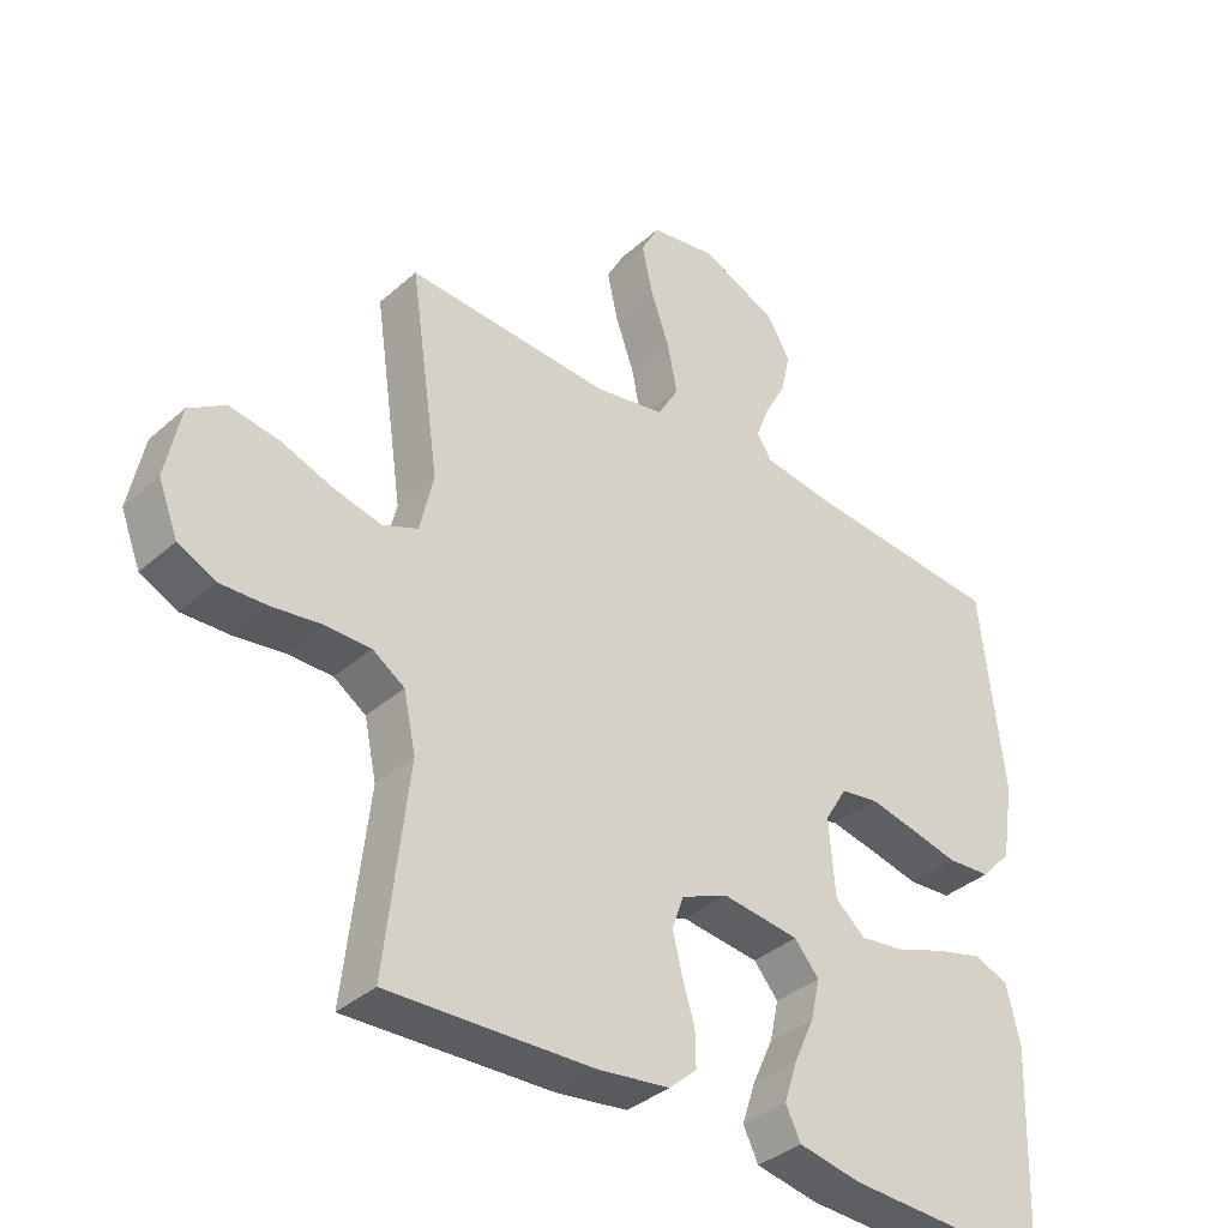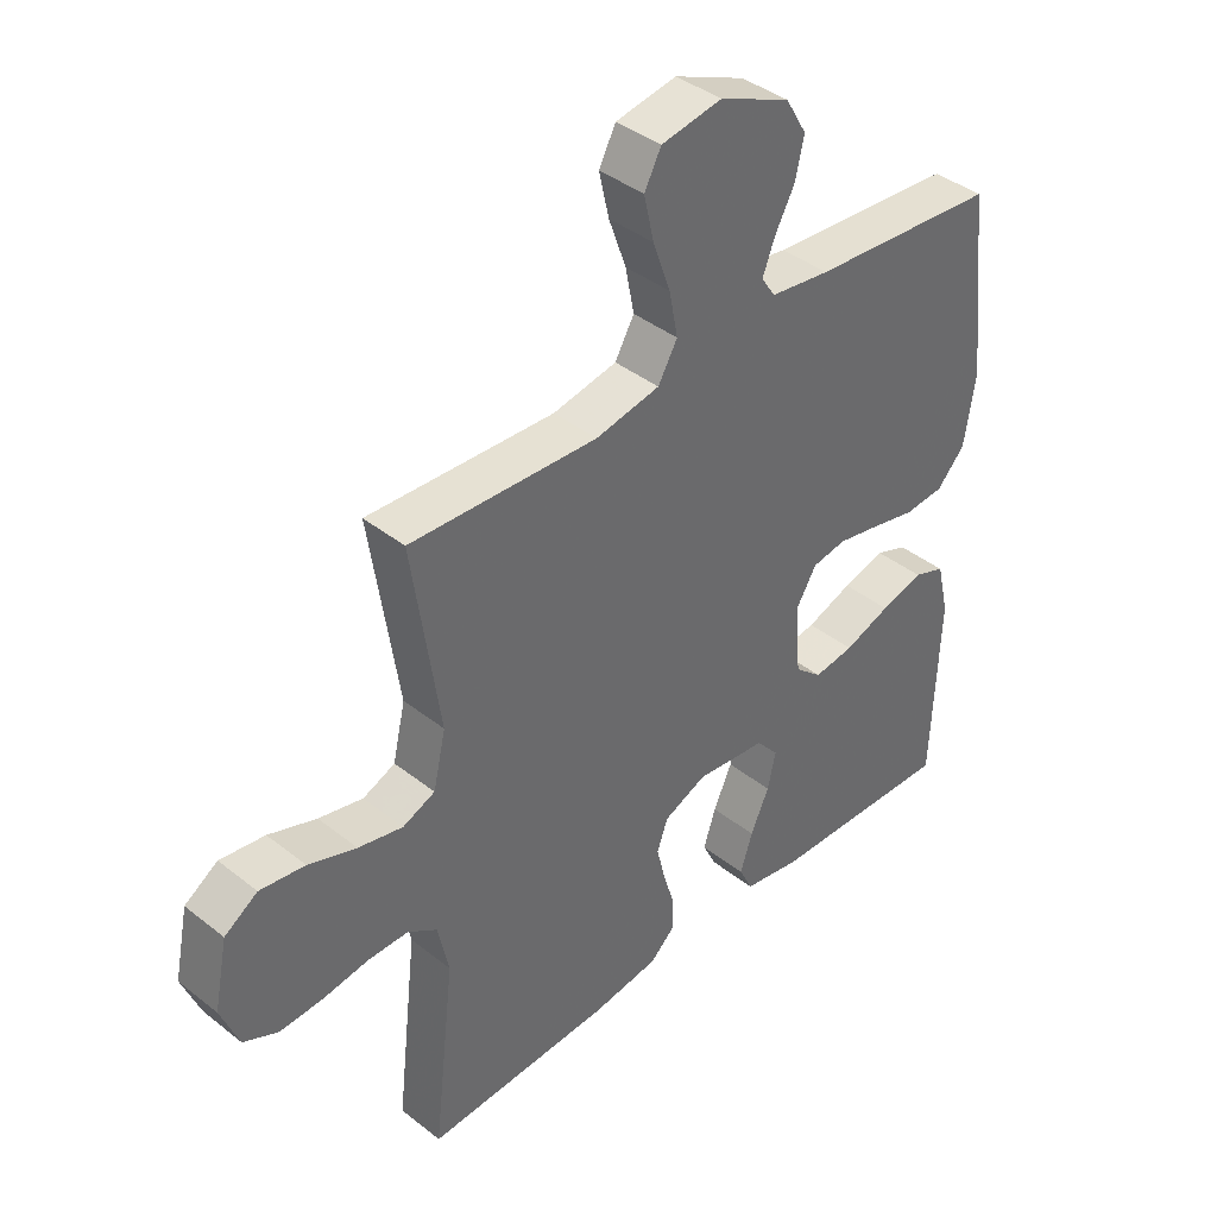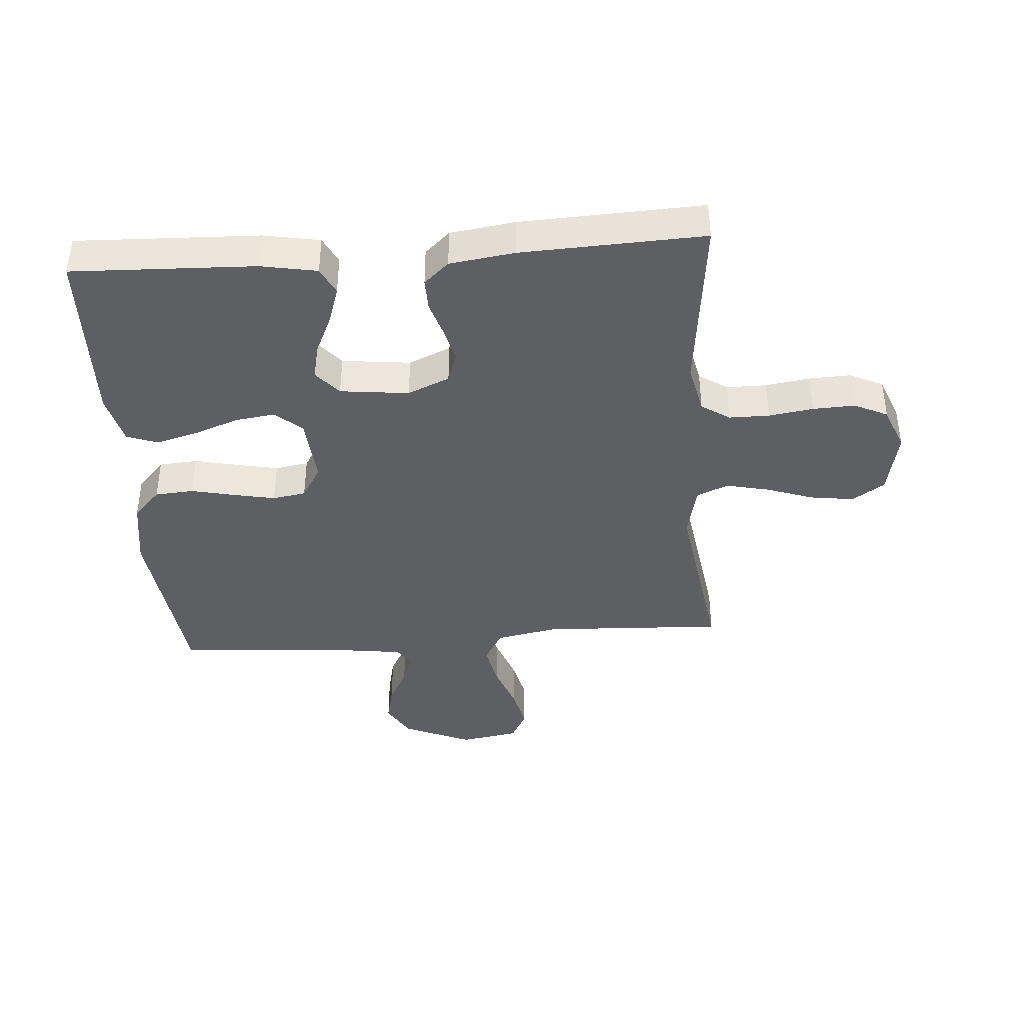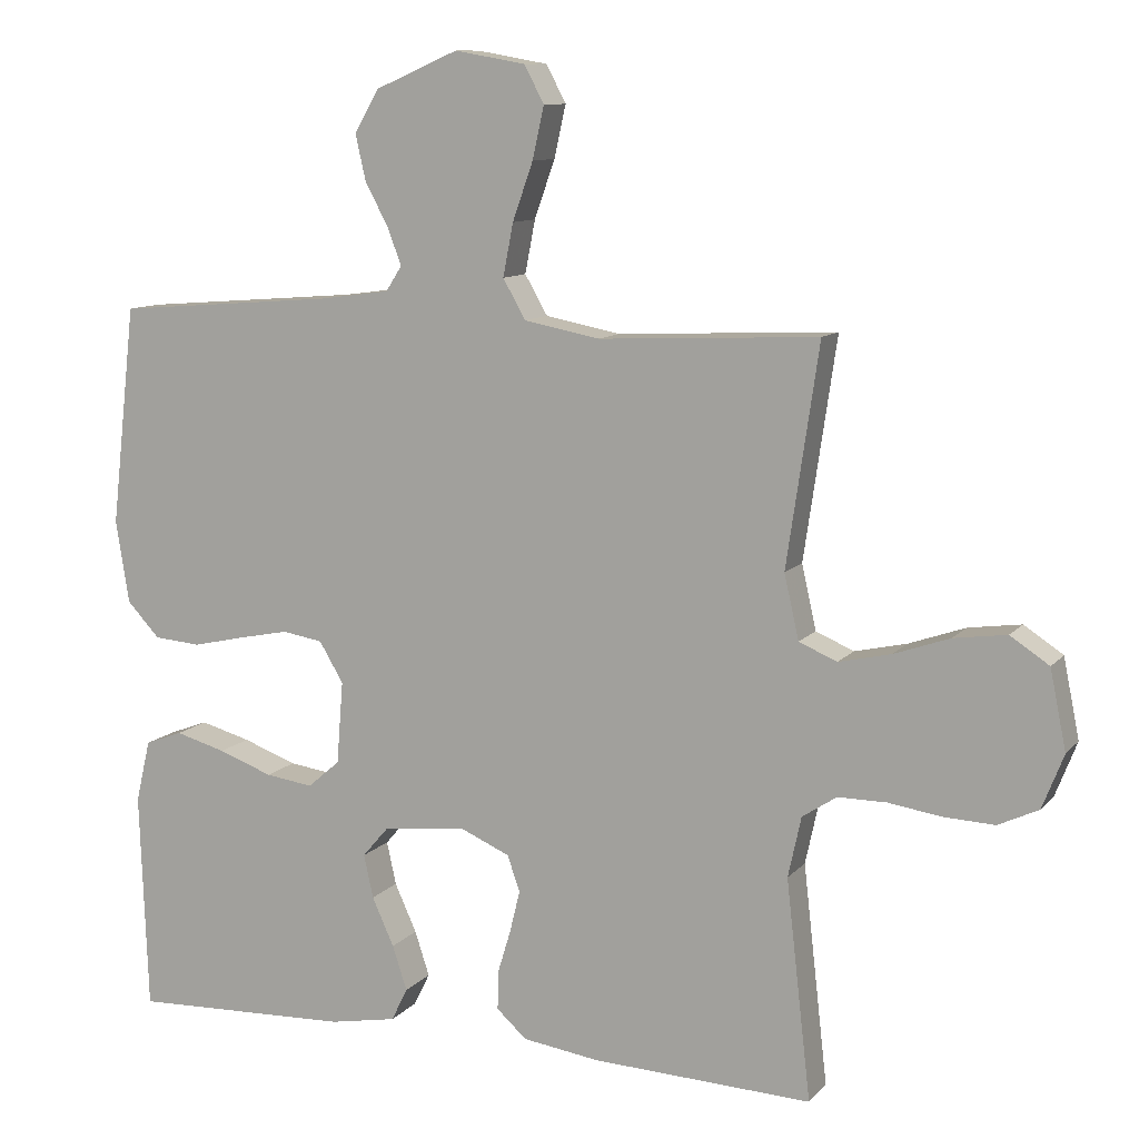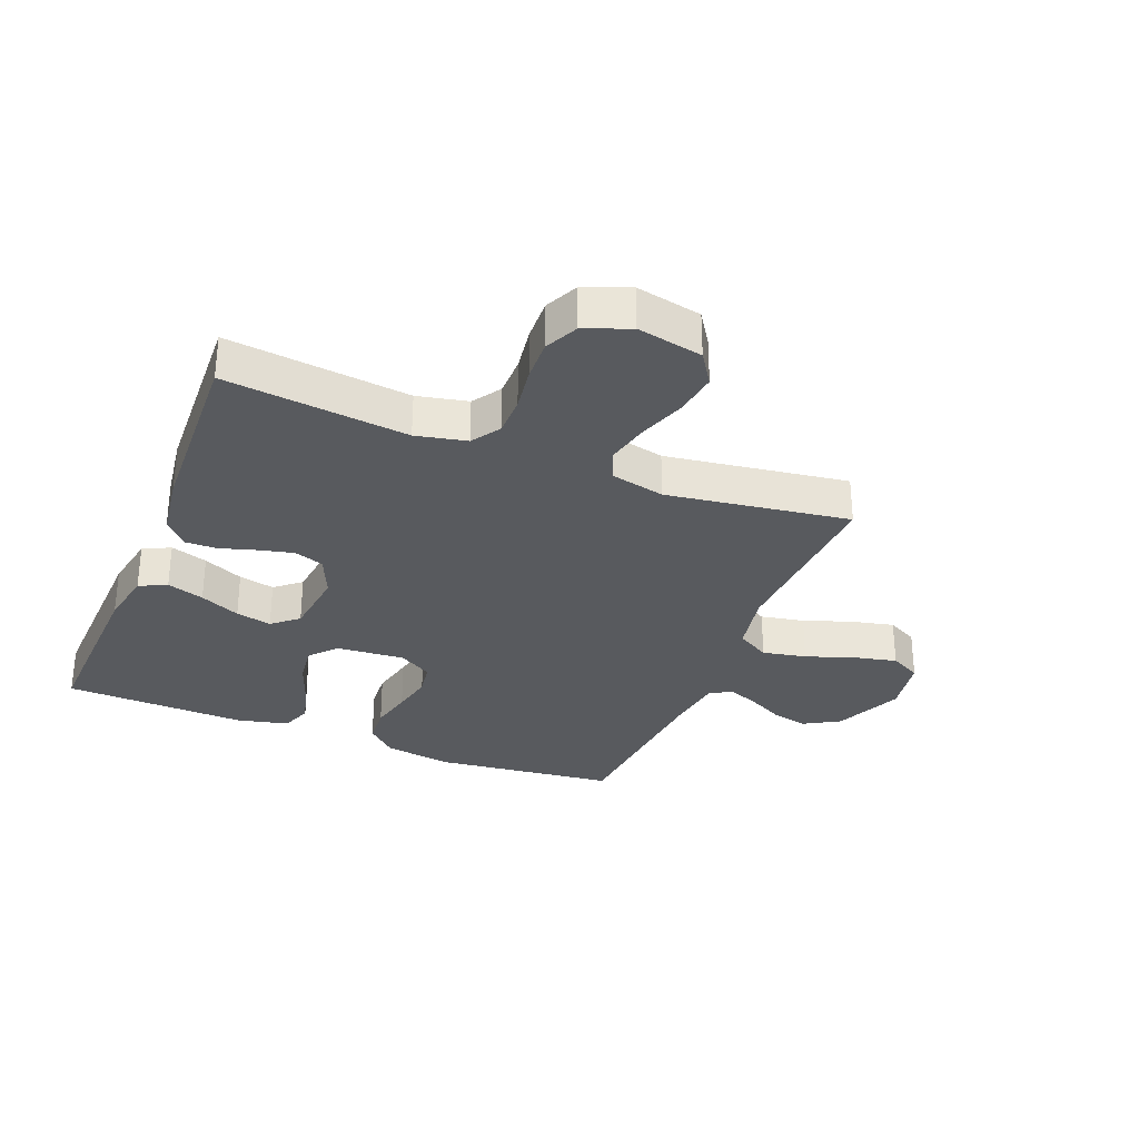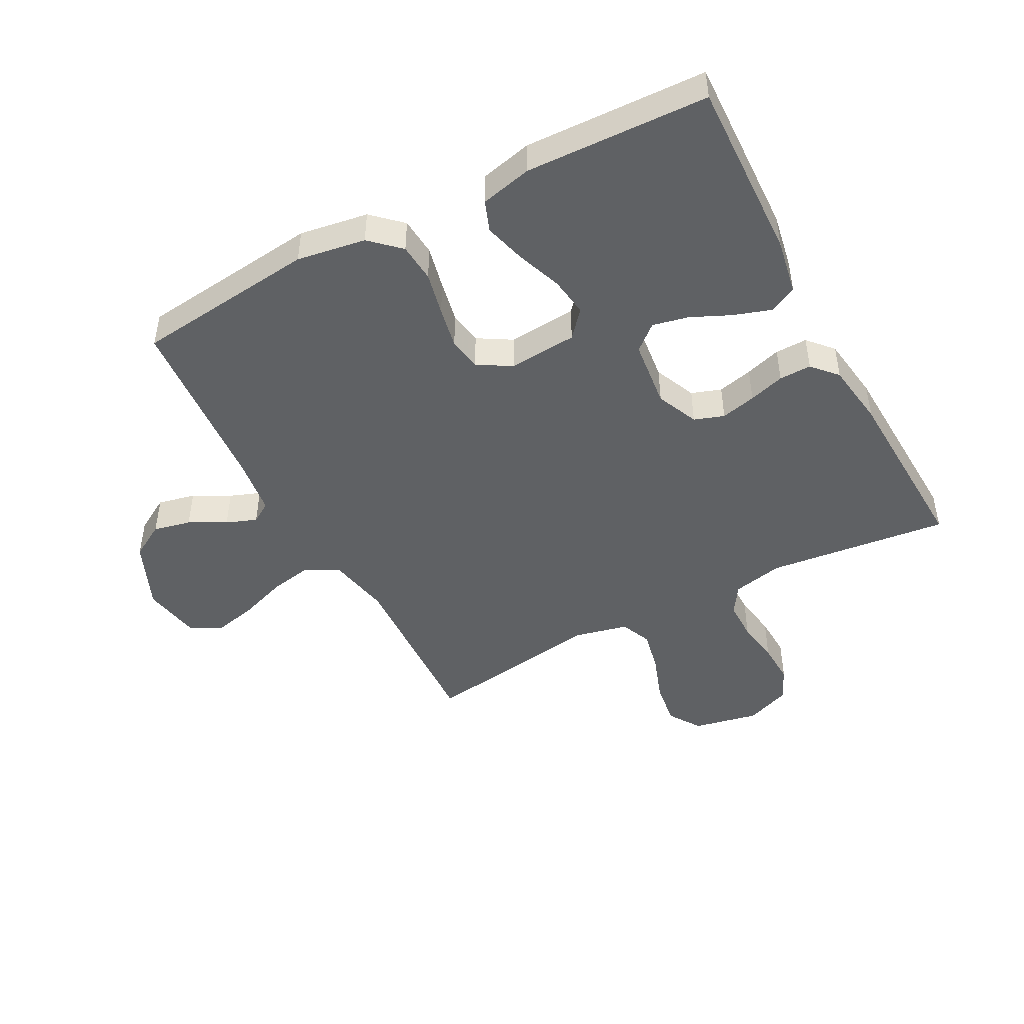
<metadata>
{"format":"obj","ext":"obj","renderer":"f3d","projection":"perspective","resolution":1024,"background":"white","views":[{"elev":-37.0,"azim":-41.6,"up":"+Z"},{"elev":40.1,"azim":-45.8,"up":"+Z"},{"elev":-39.9,"azim":-175.7,"up":"+Y"},{"elev":10.4,"azim":-156.7,"up":"+Z"},{"elev":-30.7,"azim":-111.9,"up":"+Y"},{"elev":-46.5,"azim":118.0,"up":"+Y"}]}
</metadata>
<code>
v 0.5 0.07 -0.5
v 0.2 0.07 -0.489
v 0.108 0.07 -0.472
v 0.086 0.07 -0.427
v 0.106 0.07 -0.366
v 0.136 0.07 -0.3
v 0.149 0.07 -0.241
v 0.113 0.07 -0.199
v 0 0.07 -0.186
v -0.069 0.07 -0.216
v -0.086 0.07 -0.265
v -0.072 0.07 -0.323
v -0.054 0.07 -0.382
v -0.053 0.07 -0.435
v -0.094 0.07 -0.472
v -0.2 0.07 -0.487
v -0.5 0.07 -0.5
v -0.466 0.07 -0.2
v -0.484 0.07 -0.117
v -0.531 0.07 -0.086
v -0.597 0.07 -0.086
v -0.67 0.07 -0.097
v -0.739 0.07 -0.1
v -0.794 0.07 -0.074
v -0.823 0.07 0
v -0.801 0.07 0.108
v -0.748 0.07 0.143
v -0.676 0.07 0.133
v -0.599 0.07 0.106
v -0.528 0.07 0.09
v -0.476 0.07 0.112
v -0.456 0.07 0.2
v -0.5 0.07 0.5
v -0.2 0.07 0.486
v -0.097 0.07 0.506
v -0.066 0.07 0.56
v -0.08 0.07 0.632
v -0.108 0.07 0.711
v -0.124 0.07 0.782
v -0.097 0.07 0.833
v 0 0.07 0.85
v 0.113 0.07 0.801
v 0.147 0.07 0.743
v 0.133 0.07 0.681
v 0.101 0.07 0.621
v 0.082 0.07 0.571
v 0.104 0.07 0.537
v 0.2 0.07 0.524
v 0.5 0.07 0.5
v 0.534 0.07 0.2
v 0.516 0.07 0.087
v 0.471 0.07 0.039
v 0.407 0.07 0.034
v 0.336 0.07 0.05
v 0.267 0.07 0.064
v 0.212 0.07 0.055
v 0.179 0.07 0
v 0.188 0.07 -0.113
v 0.232 0.07 -0.151
v 0.297 0.07 -0.142
v 0.371 0.07 -0.115
v 0.44 0.07 -0.096
v 0.491 0.07 -0.115
v 0.511 0.07 -0.2
v 0.5 0 -0.5
v 0.2 0 -0.489
v 0.108 0 -0.472
v 0.086 0 -0.427
v 0.106 0 -0.366
v 0.136 0 -0.3
v 0.149 0 -0.241
v 0.113 0 -0.199
v 0 0 -0.186
v -0.069 0 -0.216
v -0.086 0 -0.265
v -0.072 0 -0.323
v -0.054 0 -0.382
v -0.053 0 -0.435
v -0.094 0 -0.472
v -0.2 0 -0.487
v -0.5 0 -0.5
v -0.466 0 -0.2
v -0.484 0 -0.117
v -0.531 0 -0.086
v -0.597 0 -0.086
v -0.67 0 -0.097
v -0.739 0 -0.1
v -0.794 0 -0.074
v -0.823 0 0
v -0.801 0 0.108
v -0.748 0 0.143
v -0.676 0 0.133
v -0.599 0 0.106
v -0.528 0 0.09
v -0.476 0 0.112
v -0.456 0 0.2
v -0.5 0 0.5
v -0.2 0 0.486
v -0.097 0 0.506
v -0.066 0 0.56
v -0.08 0 0.632
v -0.108 0 0.711
v -0.124 0 0.782
v -0.097 0 0.833
v 0 0 0.85
v 0.113 0 0.801
v 0.147 0 0.743
v 0.133 0 0.681
v 0.101 0 0.621
v 0.082 0 0.571
v 0.104 0 0.537
v 0.2 0 0.524
v 0.5 0 0.5
v 0.534 0 0.2
v 0.516 0 0.087
v 0.471 0 0.039
v 0.407 0 0.034
v 0.336 0 0.05
v 0.267 0 0.064
v 0.212 0 0.055
v 0.179 0 0
v 0.188 0 -0.113
v 0.232 0 -0.151
v 0.297 0 -0.142
v 0.371 0 -0.115
v 0.44 0 -0.096
v 0.491 0 -0.115
v 0.511 0 -0.2
f 60 61 62 63
f 60 63 64 1
f 51 52 53 54
f 51 54 55
f 48 49 50 51
f 47 48 51 55
f 46 47 55 56
f 42 43 44 45
f 42 45 46
f 41 42 46
f 37 38 39 40
f 36 37 40 41
f 32 33 34
f 31 32 34 35
f 26 27 28 29
f 26 29 30
f 25 26 30
f 24 25 30
f 21 22 23 24
f 20 21 24 30
f 19 20 30 31
f 15 16 17 18
f 12 13 14 15
f 11 12 15 18
f 10 11 18 19
f 3 4 5 6
f 3 6 7
f 2 3 7
f 59 60 1 2
f 58 59 2 7
f 57 58 7 8
f 41 46 56 57
f 36 41 57 8
f 35 36 8 9
f 19 31 35
f 9 10 19 35
f 127 126 125 124
f 65 128 127 124
f 118 117 116 115
f 119 118 115
f 115 114 113 112
f 119 115 112 111
f 120 119 111 110
f 109 108 107 106
f 110 109 106
f 110 106 105
f 104 103 102 101
f 105 104 101 100
f 98 97 96
f 99 98 96 95
f 93 92 91 90
f 94 93 90
f 94 90 89
f 94 89 88
f 88 87 86 85
f 94 88 85 84
f 95 94 84 83
f 82 81 80 79
f 79 78 77 76
f 82 79 76 75
f 83 82 75 74
f 70 69 68 67
f 71 70 67
f 71 67 66
f 66 65 124 123
f 71 66 123 122
f 72 71 122 121
f 121 120 110 105
f 72 121 105 100
f 73 72 100 99
f 99 95 83
f 99 83 74 73
f 1 65 66 2
f 2 66 67 3
f 3 67 68 4
f 4 68 69 5
f 5 69 70 6
f 6 70 71 7
f 7 71 72 8
f 8 72 73 9
f 9 73 74 10
f 10 74 75 11
f 11 75 76 12
f 12 76 77 13
f 13 77 78 14
f 14 78 79 15
f 15 79 80 16
f 16 80 81 17
f 17 81 82 18
f 18 82 83 19
f 19 83 84 20
f 20 84 85 21
f 21 85 86 22
f 22 86 87 23
f 23 87 88 24
f 24 88 89 25
f 25 89 90 26
f 26 90 91 27
f 27 91 92 28
f 28 92 93 29
f 29 93 94 30
f 30 94 95 31
f 31 95 96 32
f 32 96 97 33
f 33 97 98 34
f 34 98 99 35
f 35 99 100 36
f 36 100 101 37
f 37 101 102 38
f 38 102 103 39
f 39 103 104 40
f 40 104 105 41
f 41 105 106 42
f 42 106 107 43
f 43 107 108 44
f 44 108 109 45
f 45 109 110 46
f 46 110 111 47
f 47 111 112 48
f 48 112 113 49
f 49 113 114 50
f 50 114 115 51
f 51 115 116 52
f 52 116 117 53
f 53 117 118 54
f 54 118 119 55
f 55 119 120 56
f 56 120 121 57
f 57 121 122 58
f 58 122 123 59
f 59 123 124 60
f 60 124 125 61
f 61 125 126 62
f 62 126 127 63
f 63 127 128 64
f 64 128 65 1

</code>
